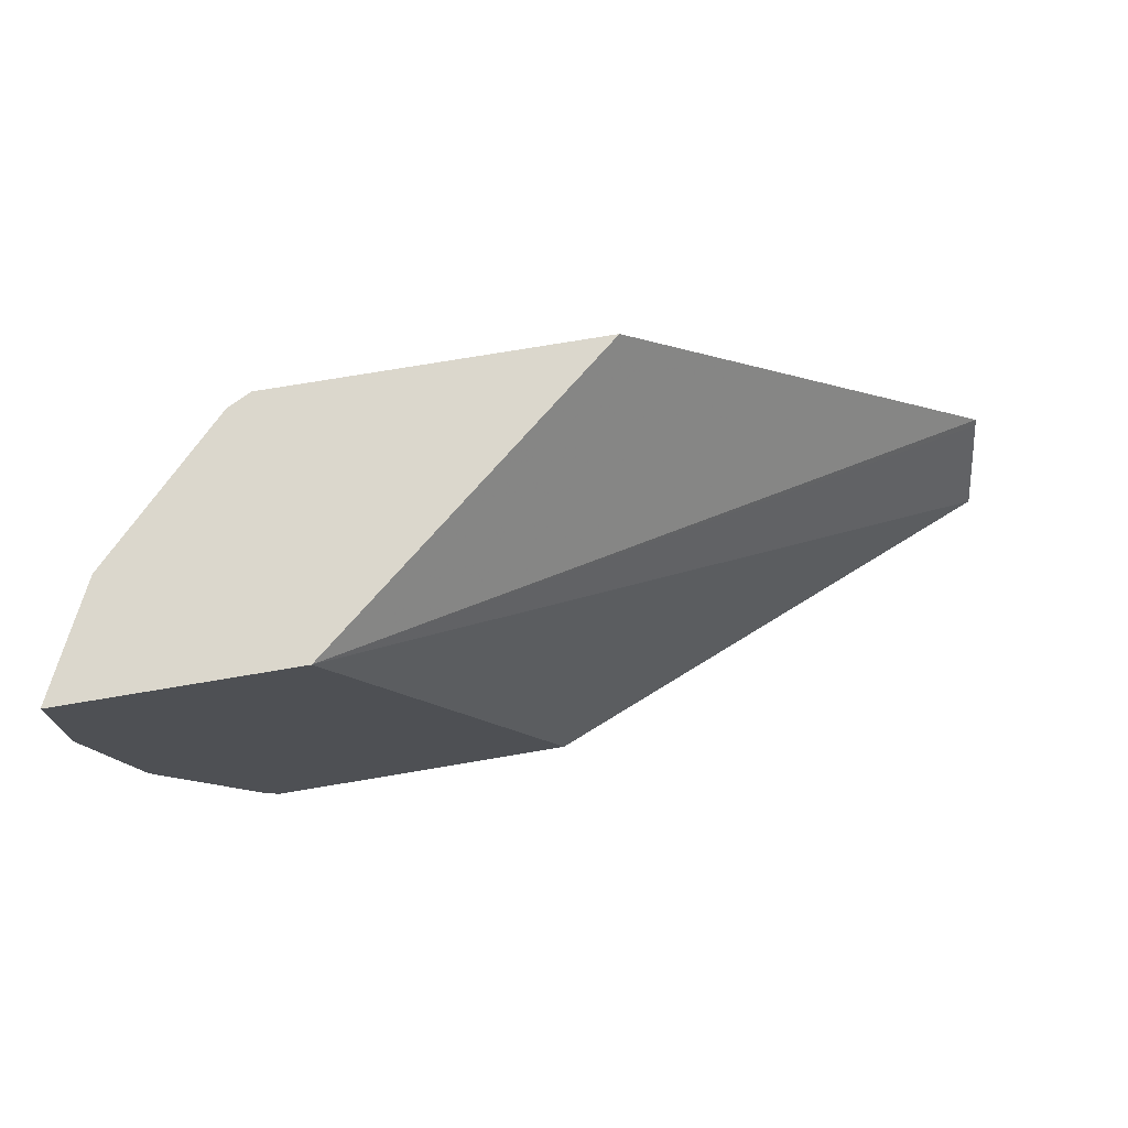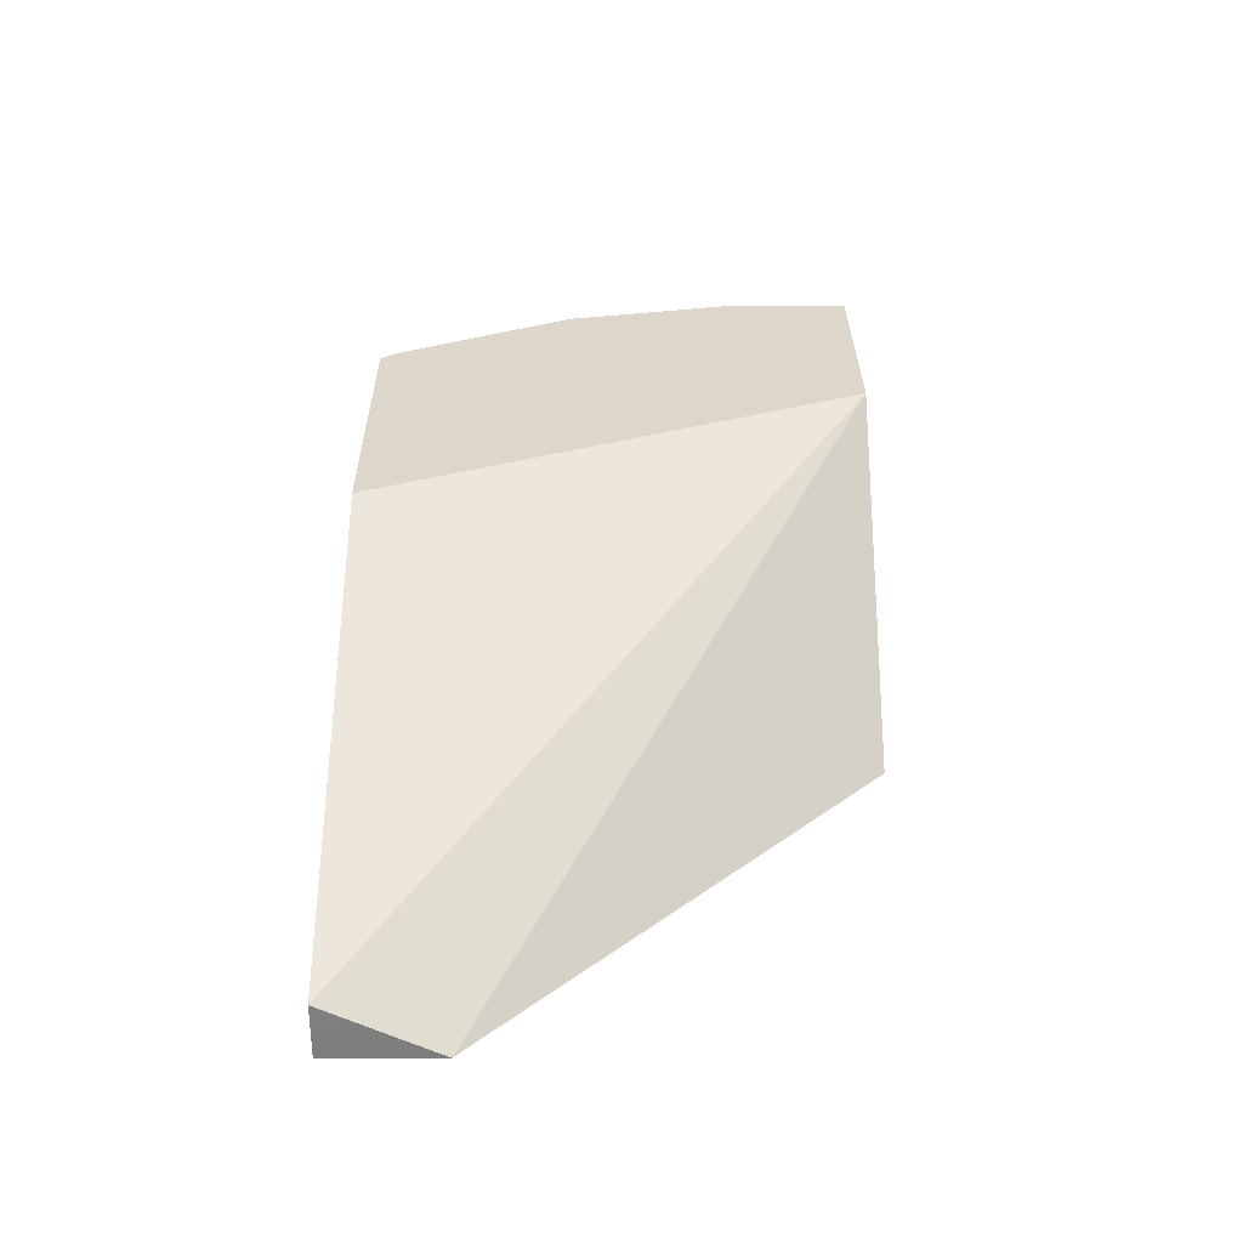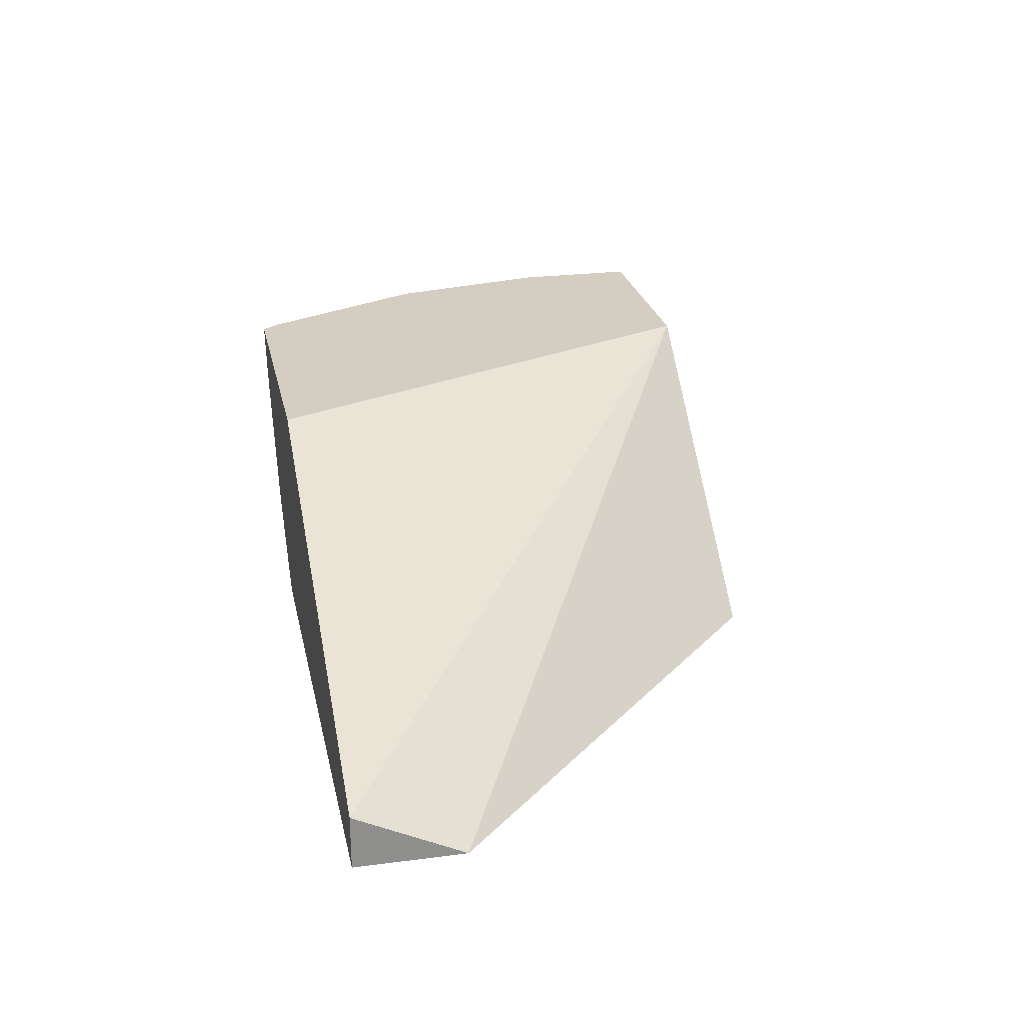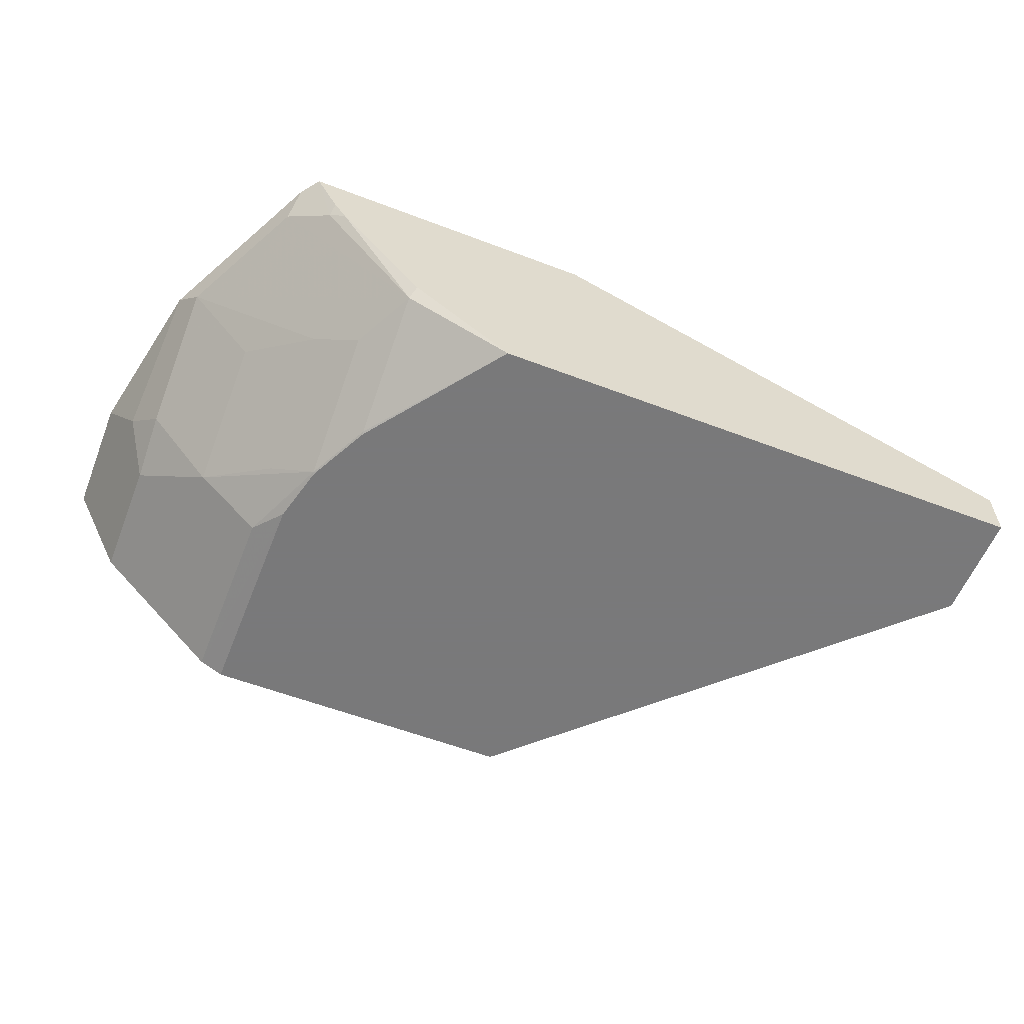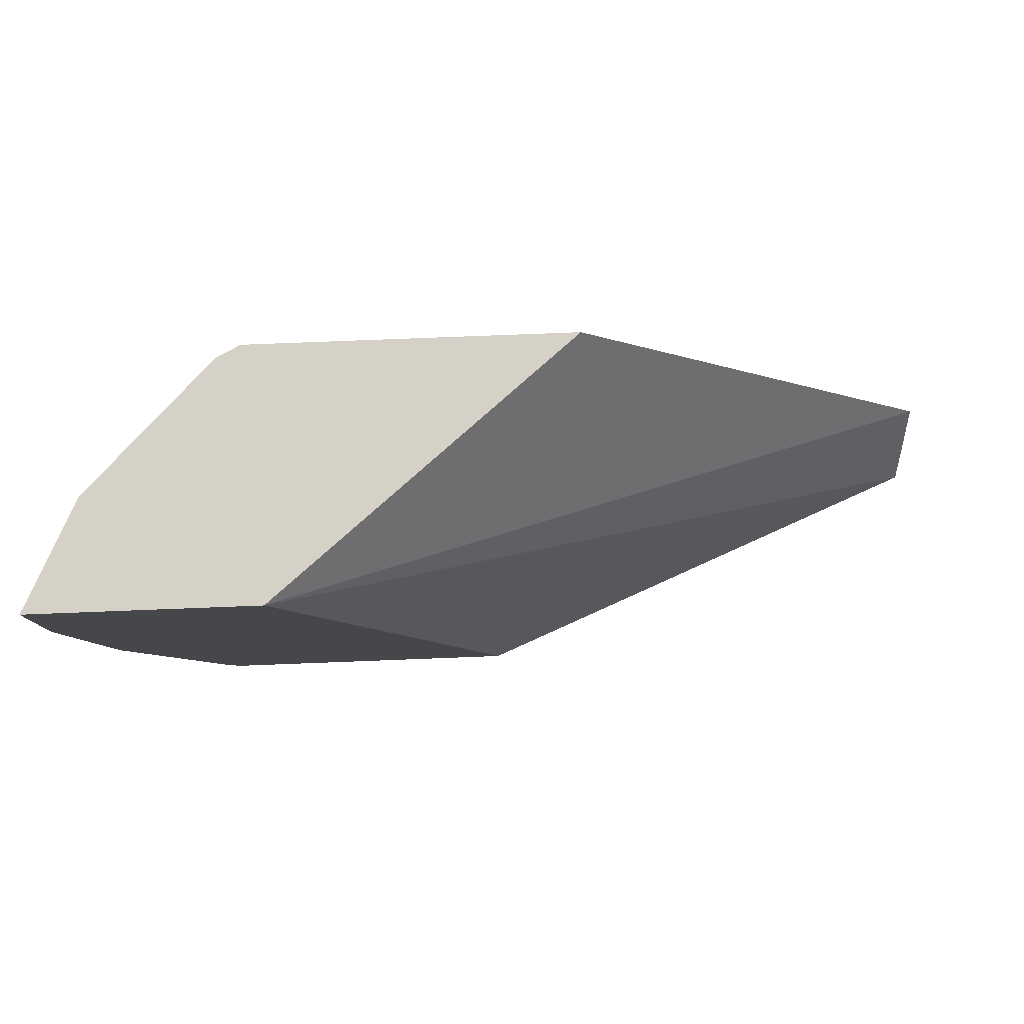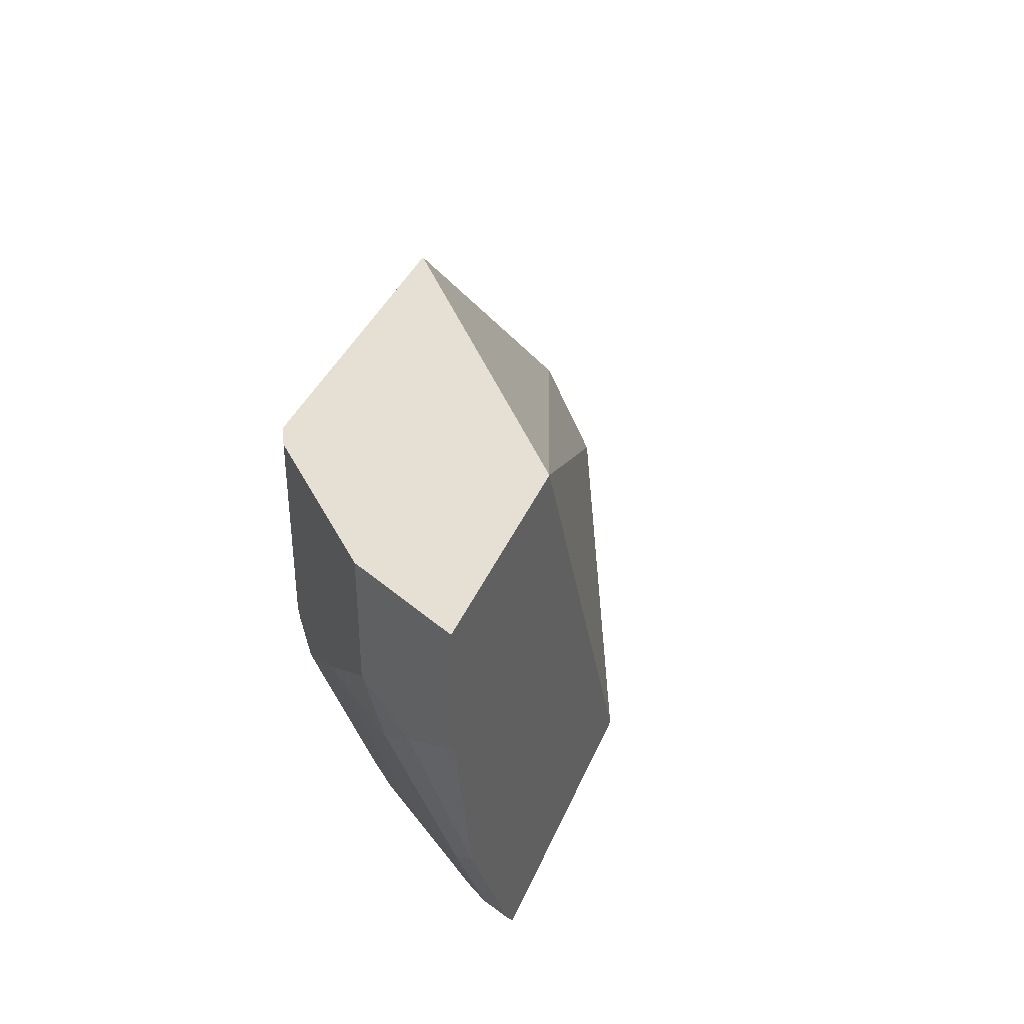
<metadata>
{"format":"obj","ext":"obj","renderer":"f3d","projection":"perspective","resolution":1024,"background":"white","views":[{"elev":73.1,"azim":170.4,"up":"+Z"},{"elev":30.6,"azim":-90.5,"up":"+Y"},{"elev":25.1,"azim":-101.8,"up":"+Y"},{"elev":-57.8,"azim":158.4,"up":"+Y"},{"elev":79.4,"azim":177.8,"up":"+Z"},{"elev":37.9,"azim":111.0,"up":"+Z"}]}
</metadata>
<code>
v -0.002782 -0.5484 -0.2889
v -0.002782 -0.5484 -0.2252
v -0.002782 -0.5316 -0.2889
v 0.3259 -0.5484 -0.2889
v -0.002782 -0.5463 -0.2295
v 0.2253 -0.5484 -0.001248
v 0.4033 -0.4022 -0.001248
v -0.002782 -0.5274 -0.2672
v -0.002729 -0.5166 -0.2889
v 0.3843 -0.5043 -0.2889
v 0.3872 -0.5099 -0.2833
v 0.3872 -0.5477 -0.2077
v 0.3868 -0.5484 -0.2064
v 0.4141 -0.5484 -0.001248
v 0.5355 -0.4022 -0.001248
v 0.2787 -0.4022 -0.2889
v 0.4354 -0.44 -0.2889
v 0.4438 -0.4344 -0.2833
v 0.4674 -0.4155 -0.2644
v 0.4816 -0.4344 -0.2077
v 0.4296 -0.4911 -0.2266
v 0.406 -0.5099 -0.2455
v 0.406 -0.5477 -0.17
v 0.4043 -0.5484 -0.1714
v 0.4141 -0.5484 -0.1343
v 0.4273 -0.5418 -0.001248
v 0.5036 -0.4659 -0.001248
v 0.5194 -0.4344 -0.09444
v 0.5355 -0.4022 -0.07557
v 0.4557 -0.4022 -0.2889
v 0.4424 -0.4288 -0.2889
v 0.4641 -0.4022 -0.2778
v 0.5052 -0.4155 -0.1888
v 0.4659 -0.4659 -0.1888
v 0.4296 -0.5288 -0.1511
v 0.4057 -0.5484 -0.1679
v 0.4659 -0.5036 -0.1133
v 0.4281 -0.5414 -0.1133
v 0.4281 -0.5414 -0.001248
v 0.5036 -0.4659 -0.07557
v 0.5152 -0.4022 -0.1755
v 0.5052 -0.4533 -0.1133
v 0.5019 -0.4022 -0.2022
f 19 30 32
f 19 32 43
f 21 33 34
f 19 33 20
f 20 33 21
f 21 34 35
f 19 43 33
f 18 30 19
f 15 27 28
f 17 31 18
f 15 28 29
f 14 25 26
f 12 24 13
f 12 23 24
f 11 23 12
f 21 35 23
f 11 22 23
f 18 31 30
f 21 23 22
f 27 40 28
f 23 35 37
f 11 21 22
f 37 42 40
f 37 40 38
f 34 37 35
f 33 42 34
f 33 41 42
f 33 43 41
f 28 42 41
f 28 40 42
f 28 41 29
f 27 38 40
f 27 39 38
f 26 38 39
f 25 38 26
f 25 36 38
f 23 38 36
f 23 37 38
f 23 36 24
f 11 20 21
f 34 42 37
f 11 18 19
f 1 6 2
f 1 14 6
f 1 25 14
f 1 36 25
f 1 24 36
f 1 13 24
f 1 4 13
f 1 10 4
f 1 17 10
f 1 31 17
f 1 30 31
f 1 9 16
f 1 3 9
f 1 8 3
f 1 5 8
f 1 2 5
f 11 19 20
f 2 6 7
f 2 7 5
f 1 16 30
f 4 10 11
f 11 17 18
f 3 8 9
f 10 17 11
f 7 9 8
f 7 30 16
f 7 32 30
f 7 43 32
f 7 41 43
f 7 29 41
f 7 16 9
f 6 15 7
f 6 27 15
f 6 39 27
f 6 26 39
f 6 14 26
f 5 7 8
f 7 15 29
f 4 11 12
f 4 12 13

</code>
